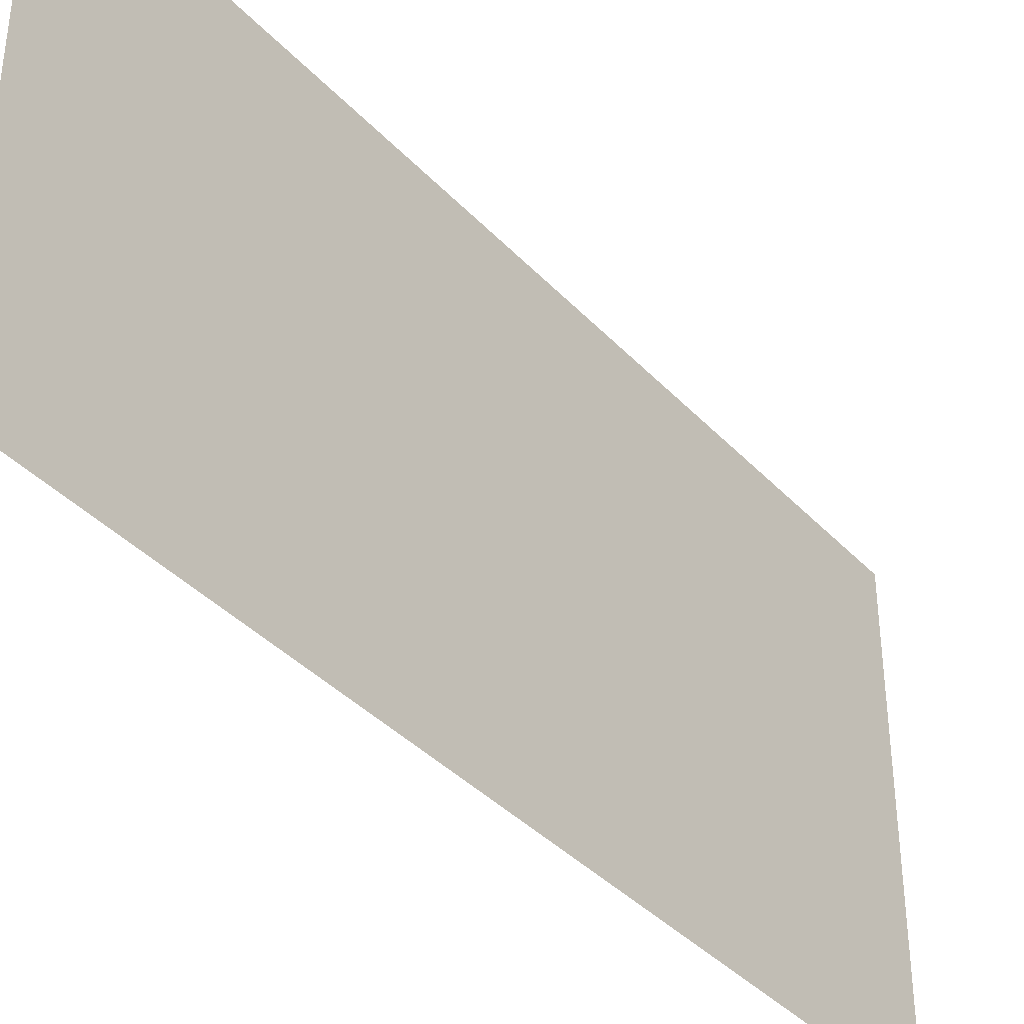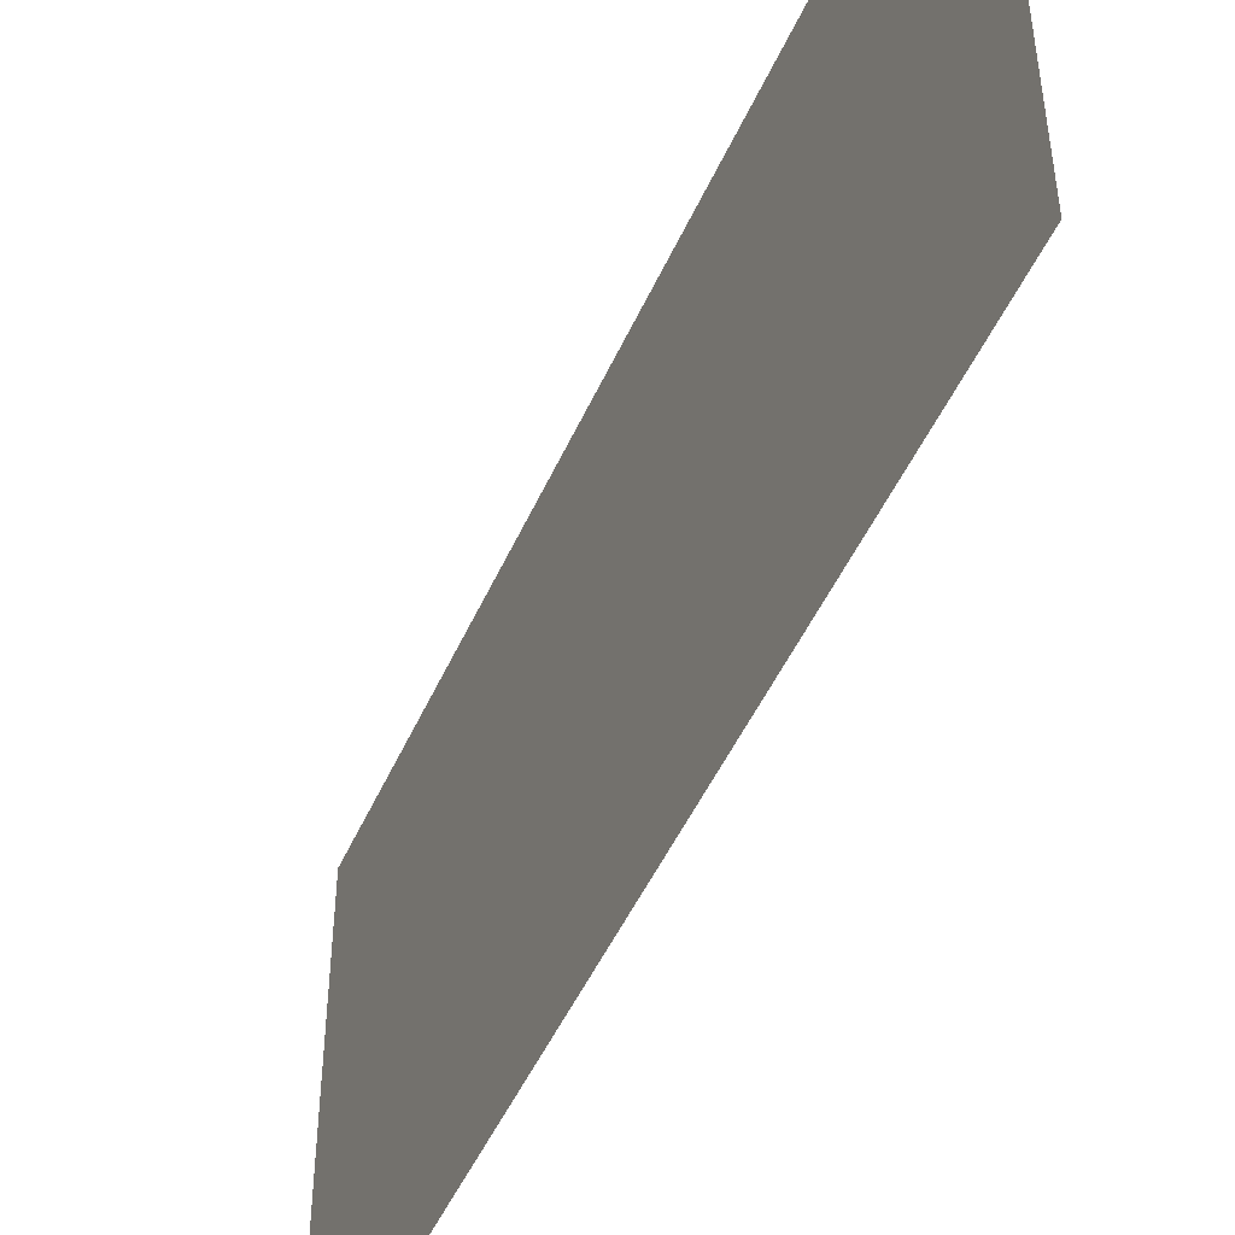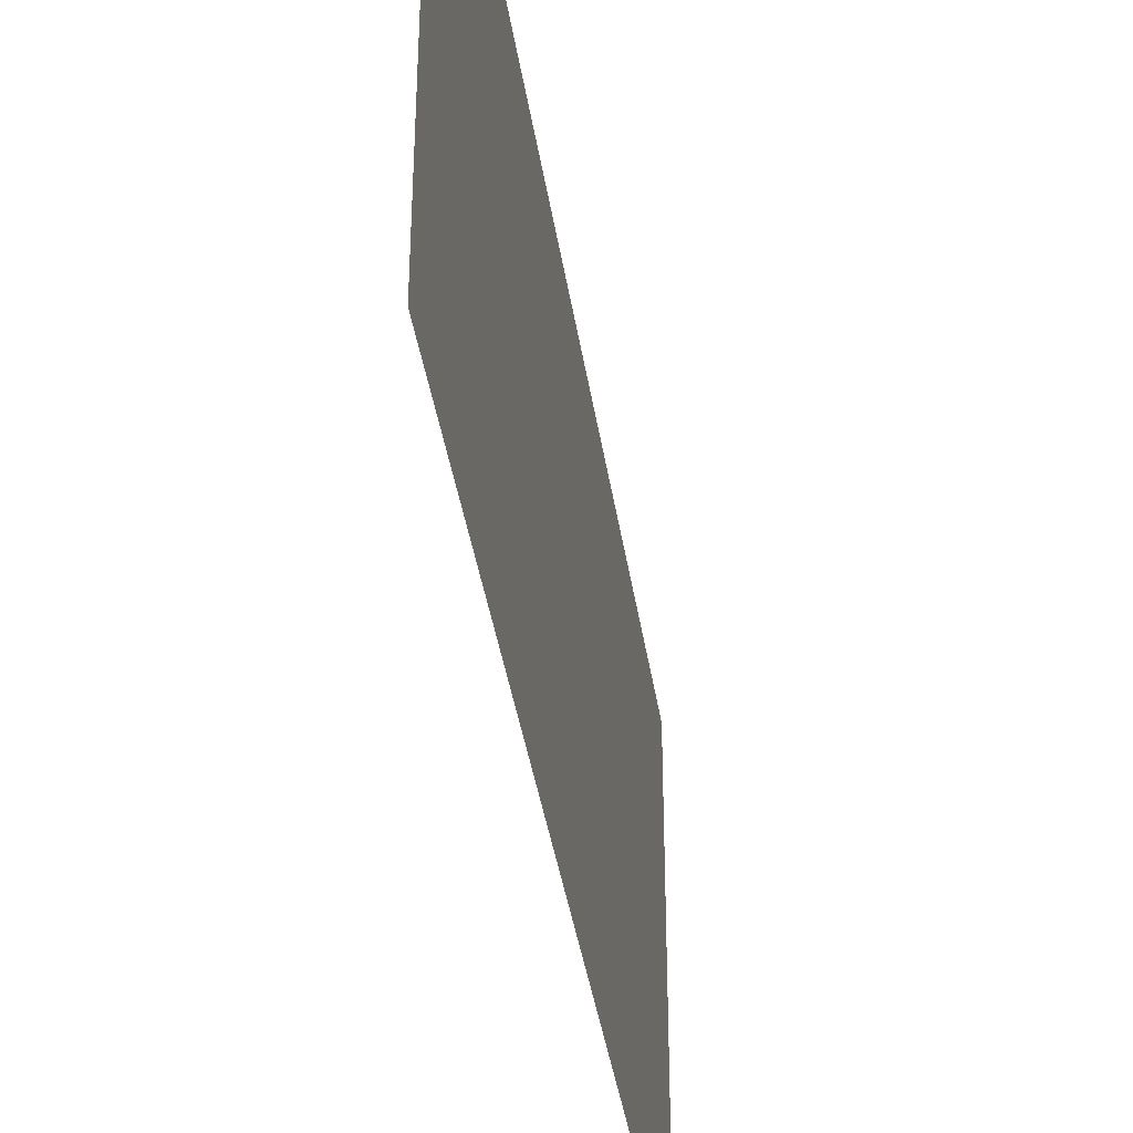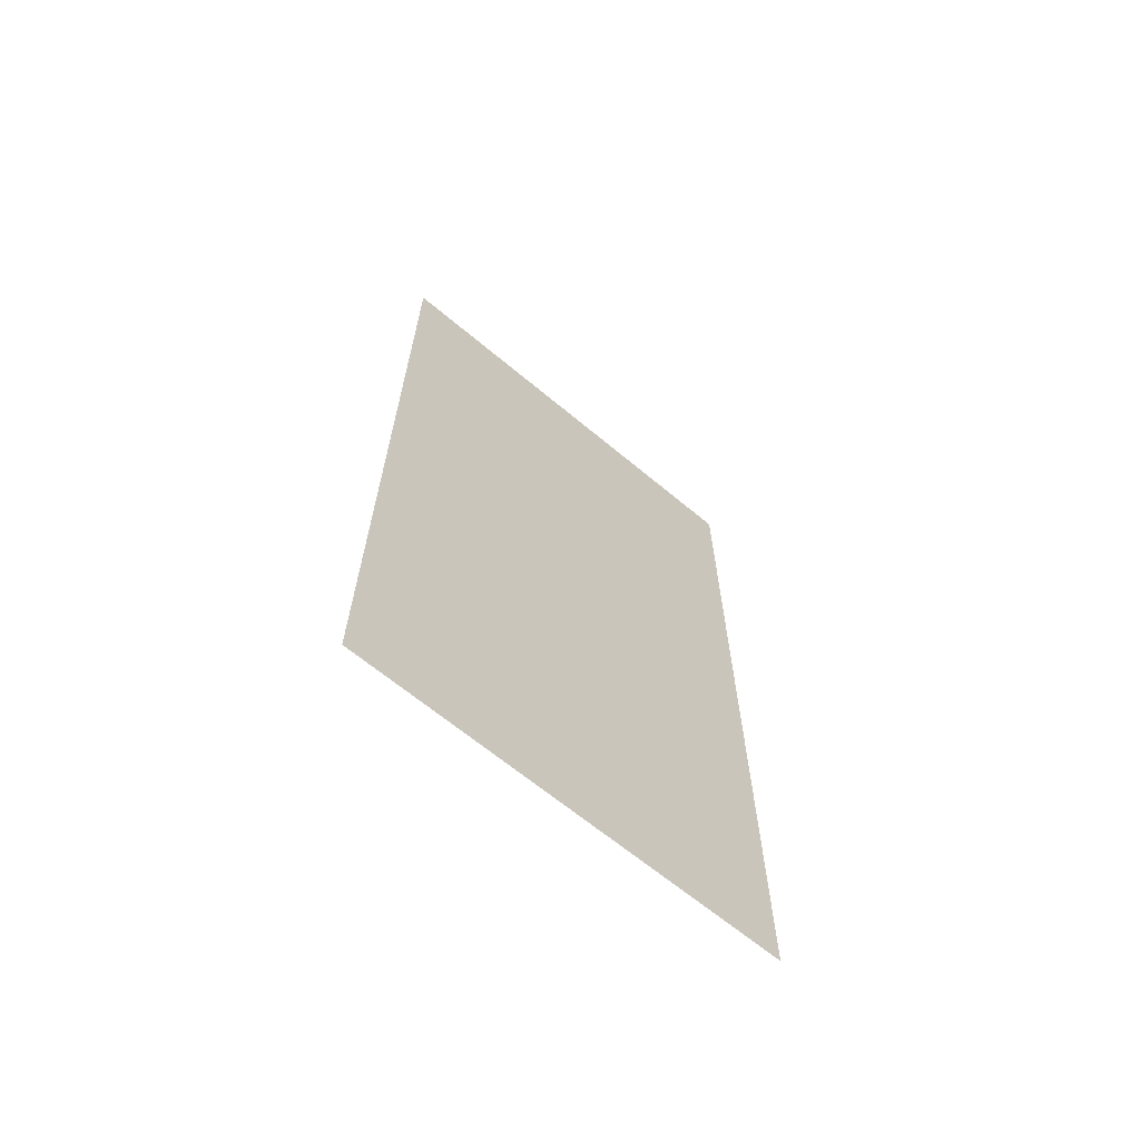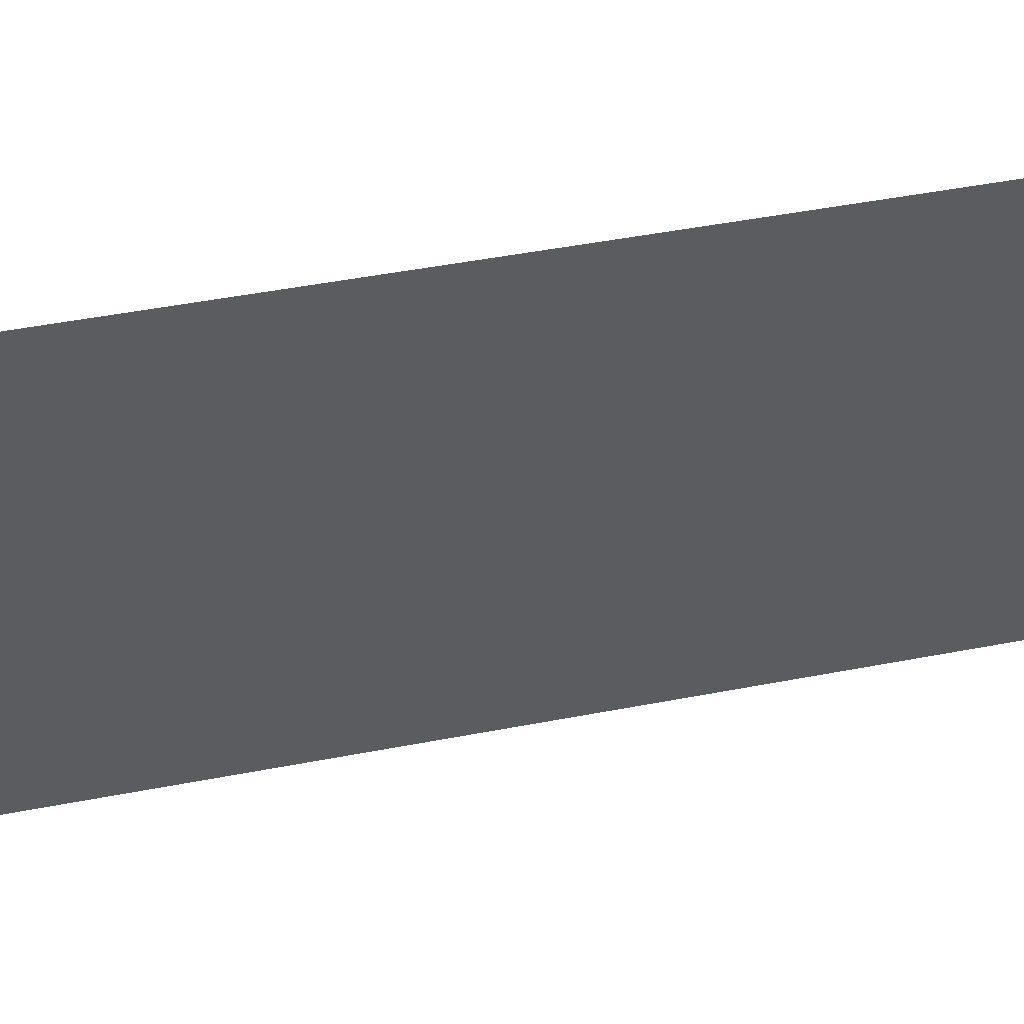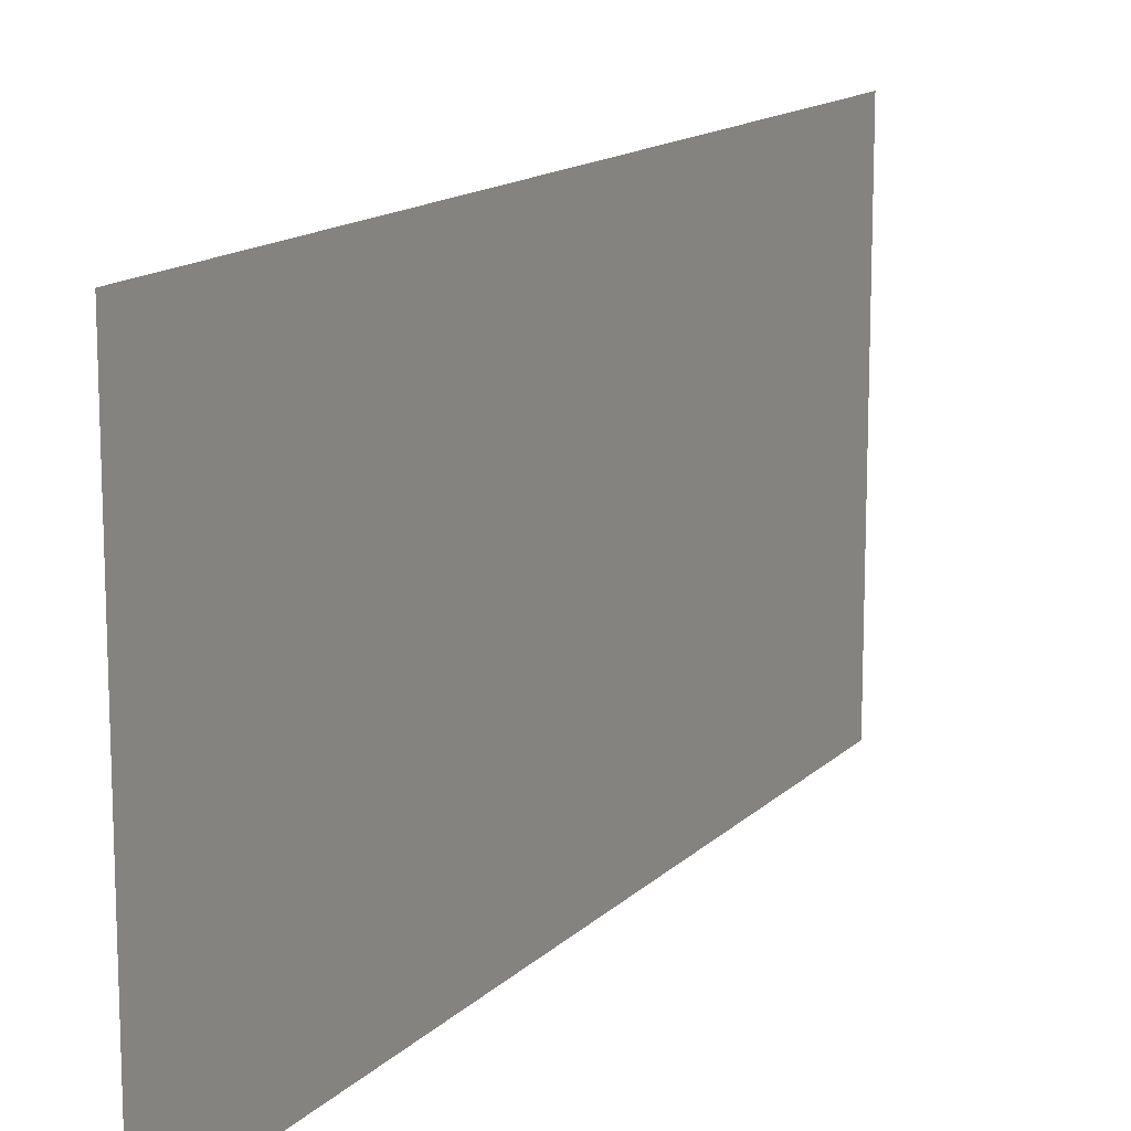
<metadata>
{"format":"obj","ext":"obj","renderer":"f3d","projection":"perspective","resolution":1024,"background":"white","views":[{"elev":-38.8,"azim":-142.2,"up":"+Z"},{"elev":-48.4,"azim":156.7,"up":"+Z"},{"elev":-39.6,"azim":-171.4,"up":"+Z"},{"elev":-65.3,"azim":-130.1,"up":"+Y"},{"elev":49.3,"azim":-102.0,"up":"+Z"},{"elev":14.0,"azim":27.2,"up":"+Z"}]}
</metadata>
<code>
o SketchUp.003_ID31
v 0.03254 -0.02358 -0.0579
v 0.03254 0.1064 0.0071
v 0.03254 -0.02358 0.0071
v 0.03254 0.1064 -0.0579
f 1 2 3
f 2 1 4

</code>
